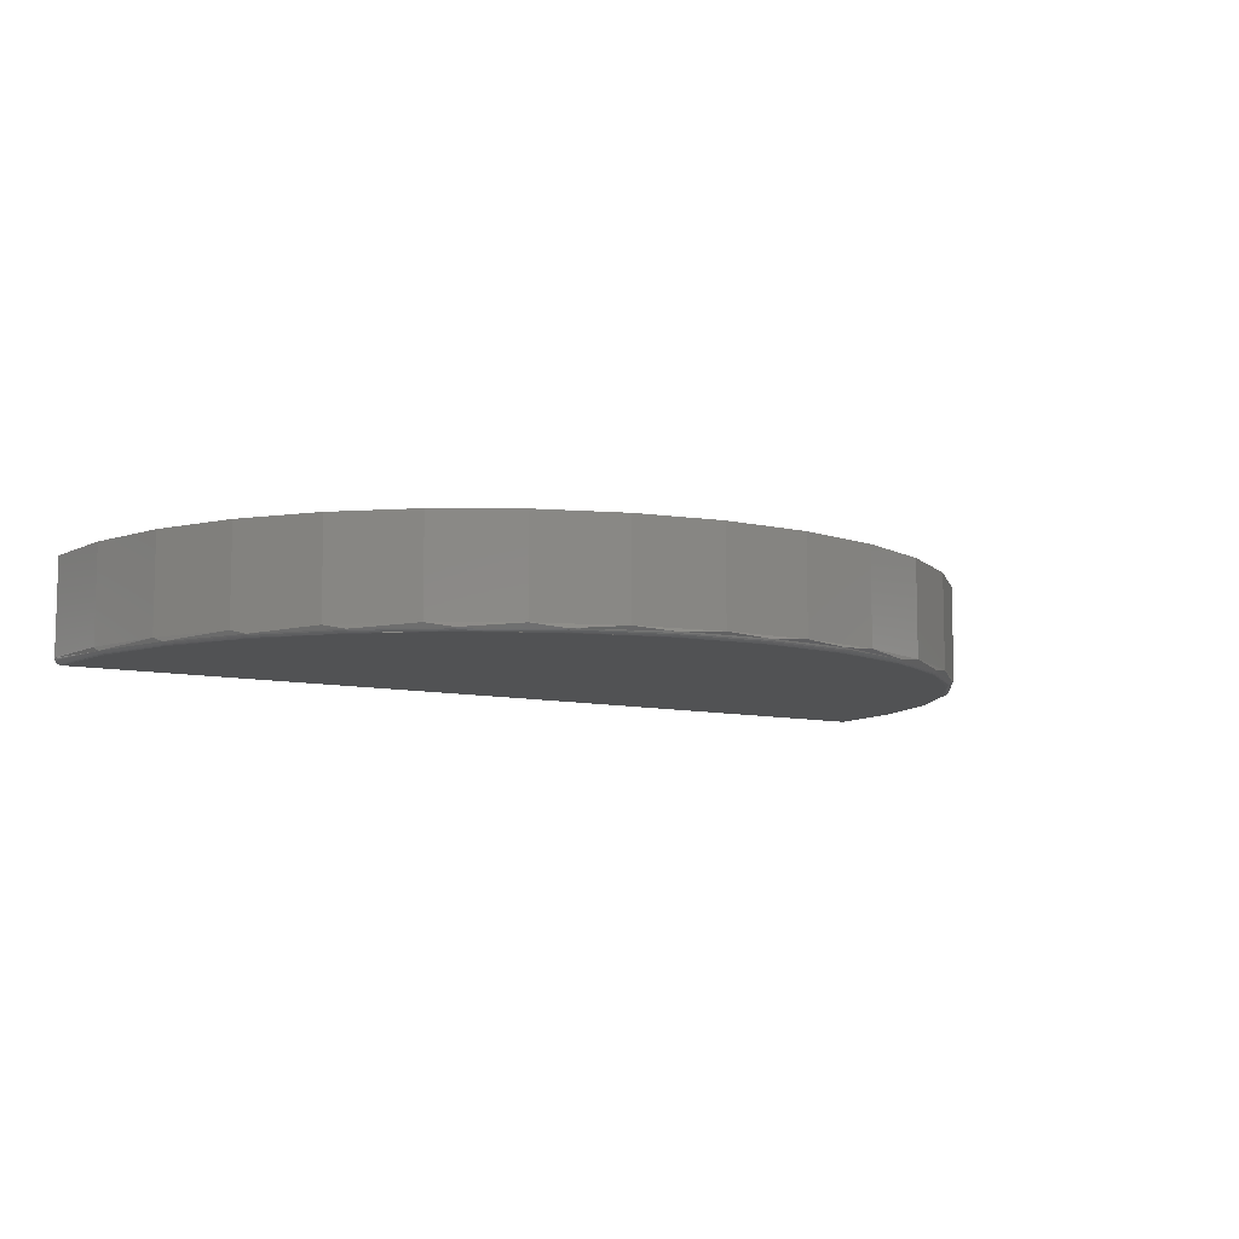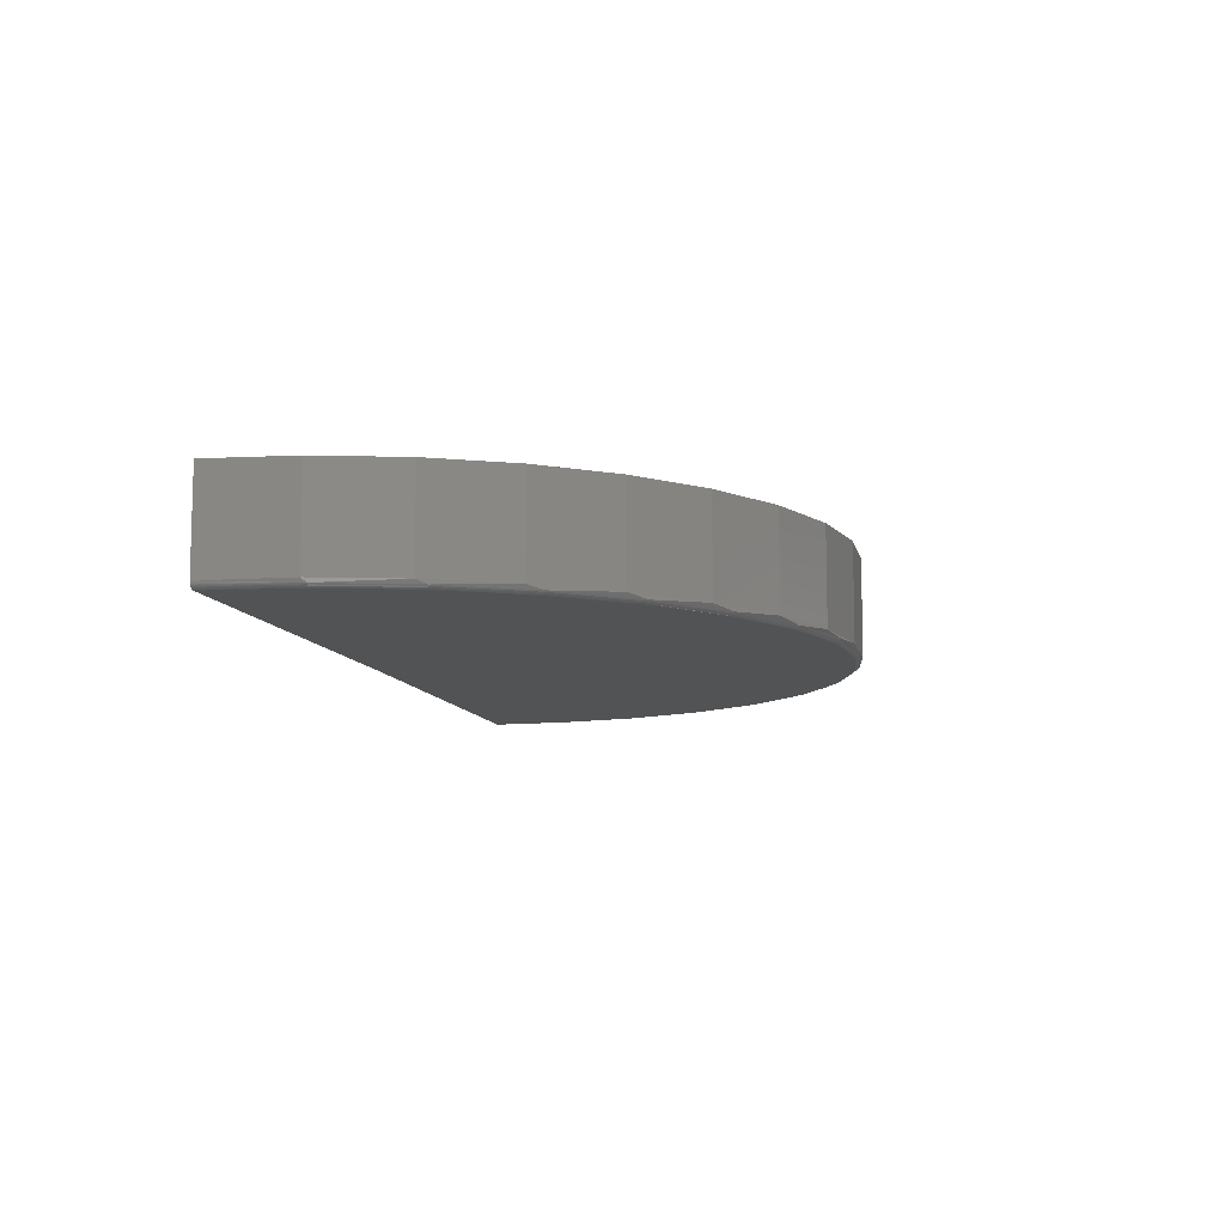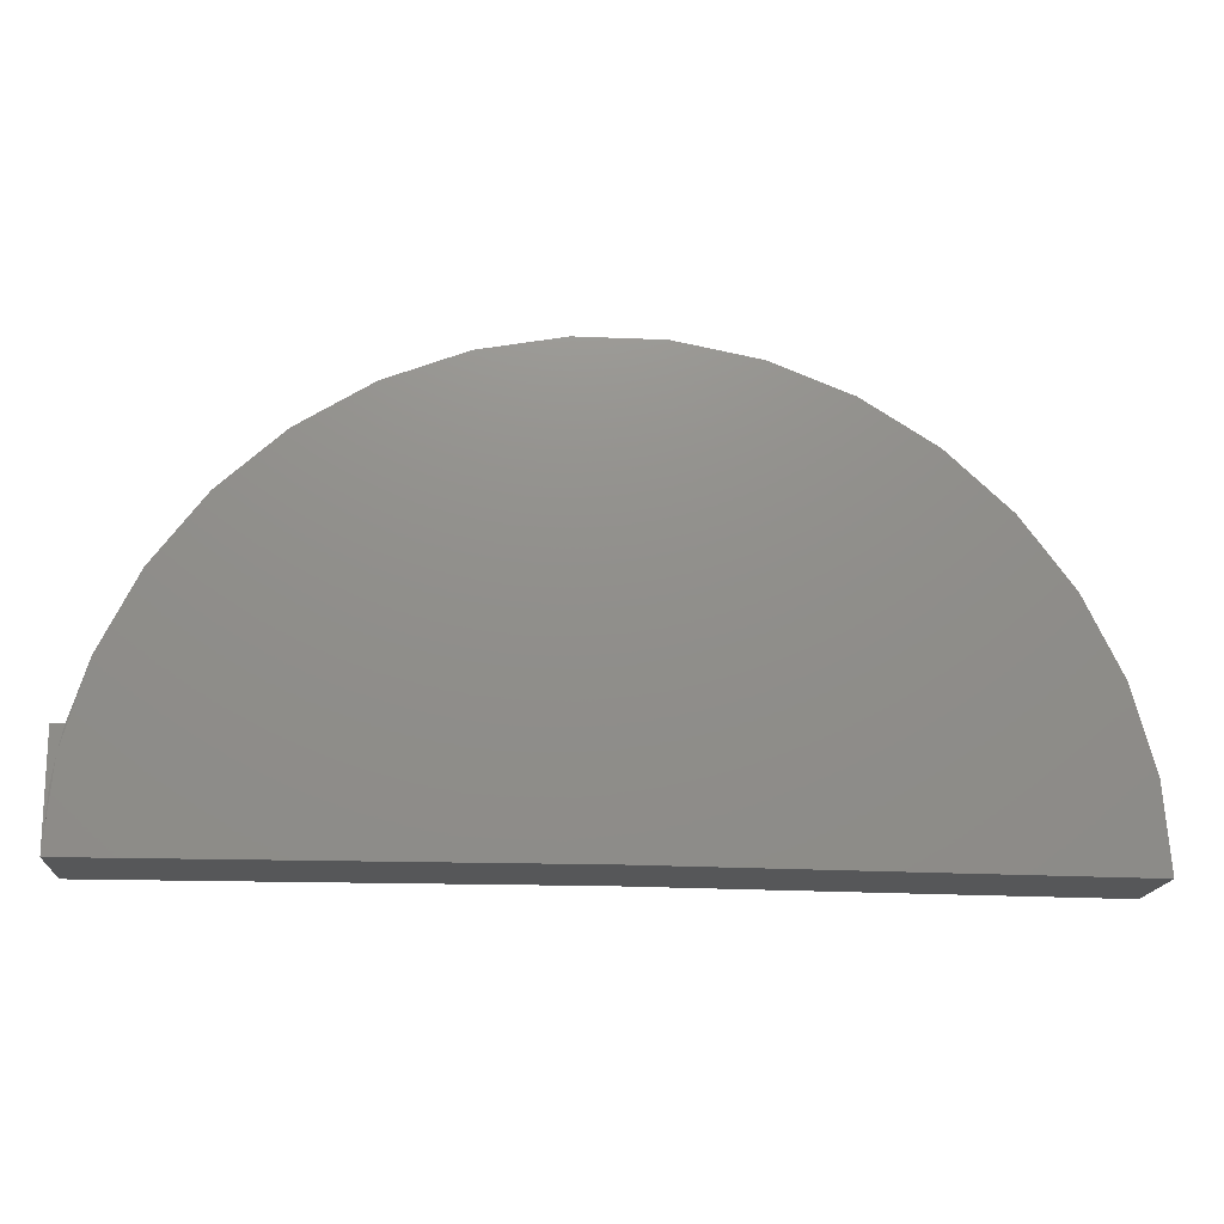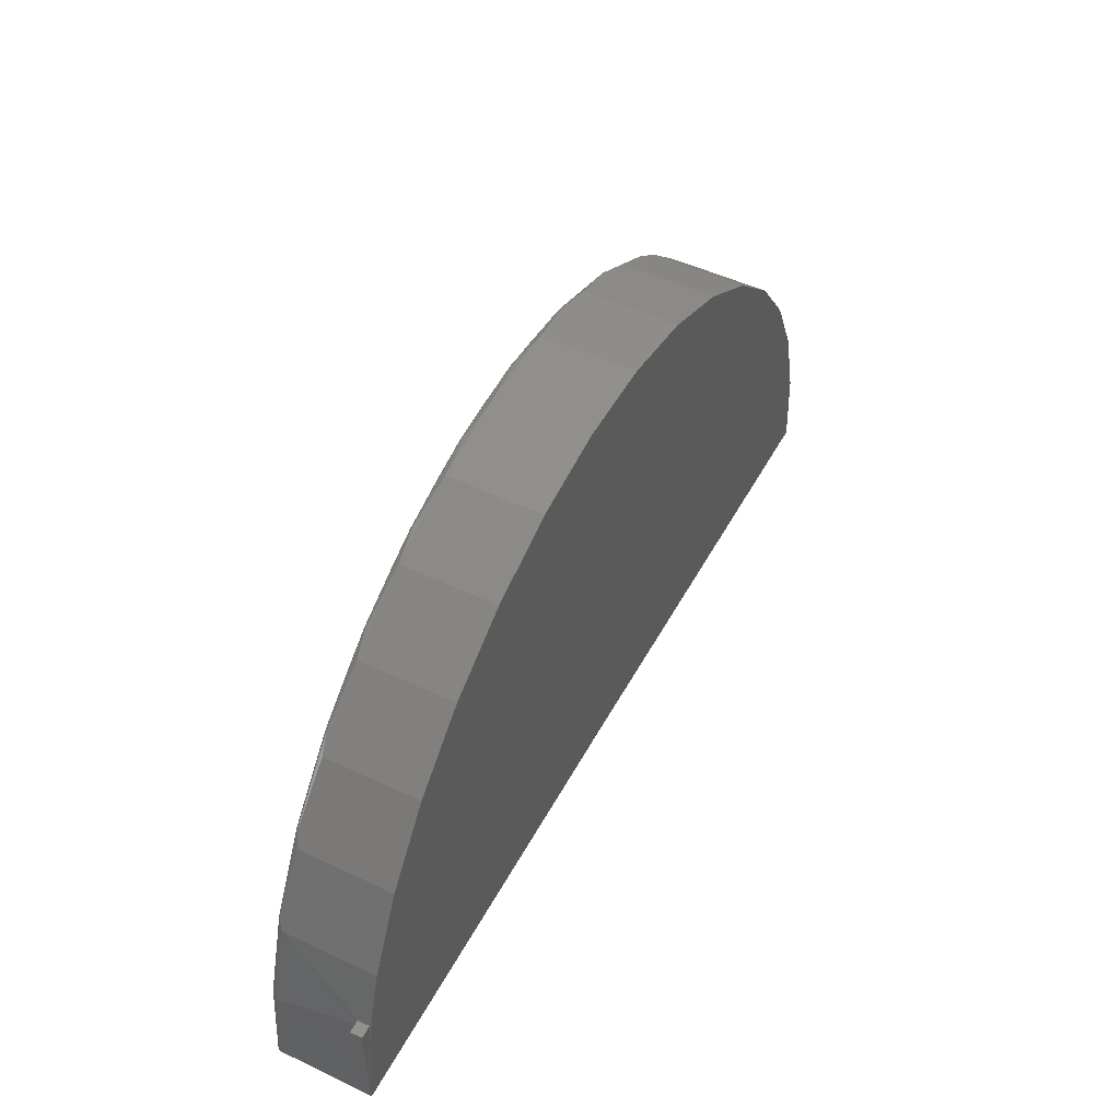
<metadata>
{"format":"stl","ext":"stl","renderer":"f3d","projection":"perspective","resolution":1024,"background":"white","views":[{"elev":-8.7,"azim":-33.3,"up":"+Y"},{"elev":-9.6,"azim":-78.7,"up":"+Y"},{"elev":-16.5,"azim":175.8,"up":"+Z"},{"elev":50.1,"azim":117.5,"up":"+Z"}]}
</metadata>
<code>
# stl→obj: 253 verts, 502 faces
v 0.7422 0.125 0.007812
v 0.7321 0.125 0.1729
v 0.7422 0.125 0.2165
v 0.7039 0.125 0.3359
v 0.7199 0.125 0.3359
v 0.7163 0.125 0.3516
v 0.7422 0.125 0.3359
v 0.7578 0.125 1.365e-08
v 0.7578 0.125 0.3516
v 0.7575 0.1566 0.03141
v 0.7578 0.1644 1.364e-08
v 0.7332 0.1674 0.2714
v 0.7474 0.1644 0.177
v 0.7163 0.1644 0.3516
v 0.6574 0.1674 0.5412
v 0.6574 0.1447 0.5412
v 0.7578 0.1674 -0.007812
v 0.7578 -0.1406 -0.007812
v -2.258 0.1674 -0.02639
v -2.258 -0.1406 -0.02639
v -2.236 0.1447 0.2531
v -2.236 -0.1406 0.2531
v -2.164 0.1447 0.5238
v -2.164 -0.1406 0.5238
v -2.043 0.1447 0.7764
v -2.043 -0.1406 0.7764
v -1.877 0.1447 1.002
v -1.877 -0.1406 1.002
v -1.672 0.1447 1.193
v -1.672 -0.1406 1.193
v -1.435 0.1447 1.343
v -1.435 -0.1406 1.343
v -1.174 0.1447 1.447
v -1.174 -0.1406 1.447
v -0.8994 0.1447 1.5
v -0.8994 -0.1406 1.5
v -0.6191 0.1447 1.502
v -0.6191 -0.1406 1.502
v -0.3434 0.1447 1.452
v -0.3434 -0.1406 1.452
v -0.08172 0.1447 1.352
v -0.08172 -0.1406 1.352
v 0.1569 0.1447 1.205
v 0.1569 -0.1406 1.205
v 0.3641 0.1447 1.016
v 0.3641 -0.1406 1.016
v 0.5329 0.1447 0.7922
v 0.5329 -0.1406 0.7922
v 0.6574 -0.1406 0.5412
v 0.5329 0.1674 0.7922
v 0.3641 0.1674 1.016
v 0.1569 0.1674 1.205
v -0.08172 0.1674 1.352
v -0.3434 0.1674 1.452
v -0.6191 0.1674 1.502
v -0.8994 0.1674 1.5
v -1.174 0.1674 1.447
v -1.435 0.1674 1.343
v -1.672 0.1674 1.193
v -1.877 0.1674 1.002
v -2.043 0.1674 0.7764
v -2.164 0.1674 0.5238
v -2.236 0.1674 0.2531
v 0.7332 -0.1406 0.2714
v 0.7422 0.1488 0.3359
v 0.7422 0.1488 0.007812
v 0.7039 0.1488 0.3359
v 0.7578 0.1644 0.3516
v -0.75 0.1674 -0.007812
v 0.7534 -0.1543 -0.007812
v 0.7519 -0.1562 -0.007812
v 0.7502 -0.158 -0.007812
v 0.7344 -0.1641 -0.007812
v -0.75 -0.1641 -0.007812
v 0.7577 -0.143 -0.007812
v 0.7574 -0.1454 -0.007812
v 0.7567 -0.1477 -0.007812
v 0.7559 -0.15 -0.007812
v 0.7548 -0.1522 -0.007812
v 0.7482 -0.1595 -0.007812
v 0.7462 -0.1609 -0.007812
v 0.744 -0.1621 -0.007812
v 0.7416 -0.1629 -0.007812
v 0.7393 -0.1636 -0.007812
v 0.7368 -0.164 -0.007812
v -2.25 -0.158 -0.02629
v -2.252 -0.1562 -0.02631
v -2.253 -0.1543 -0.02633
v -2.234 -0.1641 -0.0261
v -2.255 -0.1522 -0.02635
v -2.256 -0.15 -0.02636
v -2.256 -0.1477 -0.02637
v -2.257 -0.1454 -0.02638
v -2.258 -0.143 -0.02639
v -2.237 -0.164 -0.02613
v -2.239 -0.1636 -0.02616
v -2.241 -0.1629 -0.02619
v -2.244 -0.1621 -0.02622
v -2.246 -0.1609 -0.02624
v -2.248 -0.1595 -0.02627
v 0.6408 -0.1536 0.5722
v 0.631 -0.1623 0.5682
v 0.513 -0.1641 0.7799
v 0.6355 -0.1641 0.5327
v 0.5012 -0.1536 0.8343
v 0.4925 -0.1623 0.8284
v 0.3469 -0.1641 1
v 0.3129 -0.1536 1.064
v 0.3055 -0.1623 1.056
v 0.1428 -0.1641 1.186
v 0.08315 -0.1536 1.252
v 0.07489 -0.1636 1.24
v -0.09208 -0.1641 1.331
v -0.4632 -0.1496 1.478
v -0.1791 -0.1536 1.391
v -0.1848 -0.1636 1.377
v -0.3497 -0.1641 1.429
v -0.4664 -0.1636 1.462
v -0.6212 -0.1641 1.479
v -0.7593 -0.1496 1.506
v -0.7592 -0.1636 1.489
v -0.8971 -0.1641 1.477
v -1.055 -0.1496 1.475
v -1.052 -0.1636 1.458
v -1.168 -0.1641 1.424
v -1.338 -0.1536 1.384
v -1.332 -0.1636 1.37
v -1.424 -0.1641 1.322
v -1.599 -0.1536 1.242
v -1.59 -0.1636 1.229
v -1.657 -0.1641 1.175
v -1.826 -0.1536 1.051
v -1.818 -0.1623 1.043
v -1.859 -0.1641 0.9866
v -1.593 -0.1623 1.233
v -2.011 -0.1536 0.8188
v -2.003 -0.1623 0.8131
v -2.023 -0.1641 0.7642
v -2.148 -0.1536 0.555
v -2.138 -0.1623 0.5511
v -2.142 -0.1641 0.5155
v -2.223 -0.1601 0.2684
v -2.227 -0.1572 0.269
v 0.7102 -0.1641 0.267
v 0.7197 -0.1601 0.2865
v 0.7232 -0.1572 0.2872
v 0.07733 -0.1623 1.243
v -2.219 -0.1623 0.2676
v -2.213 -0.1641 0.249
v -2.23 -0.1536 0.2695
v 0.7158 -0.1623 0.2857
v 0.7261 -0.1536 0.2877
v 0.6348 -0.1601 0.5697
v 0.6381 -0.1572 0.571
v 0.4959 -0.1601 0.8307
v 0.4988 -0.1572 0.8327
v 0.3083 -0.1601 1.059
v 0.3109 -0.1572 1.062
v 0.07957 -0.1601 1.247
v 0.08154 -0.1572 1.25
v -0.1831 -0.1623 1.382
v -0.1815 -0.1601 1.385
v -0.1802 -0.1572 1.389
v -0.4656 -0.1623 1.466
v -0.4648 -0.1601 1.47
v -0.4641 -0.1572 1.473
v -0.4636 -0.1536 1.476
v -0.7592 -0.1623 1.493
v -0.7592 -0.1601 1.497
v -0.7592 -0.1572 1.501
v -0.7593 -0.1536 1.504
v -1.052 -0.1623 1.462
v -1.053 -0.1601 1.466
v -1.054 -0.1572 1.47
v -1.055 -0.1536 1.473
v -1.334 -0.1623 1.374
v -1.335 -0.1601 1.378
v -1.337 -0.1572 1.381
v -1.595 -0.1601 1.236
v -1.597 -0.1572 1.239
v -1.821 -0.1601 1.046
v -1.824 -0.1572 1.049
v -2.006 -0.1601 0.8153
v -2.009 -0.1572 0.8172
v -2.142 -0.1601 0.5526
v -2.145 -0.1572 0.5539
v 0.7321 0.1488 0.1729
v 0.7153 0.1517 0.282
v 0.7422 0.1517 0.007812
v 0.6385 0.1517 0.5466
v 0.7153 -0.1406 0.282
v 0.6385 -0.1406 0.5466
v 0.5143 -0.1406 0.7926
v 0.5143 0.1517 0.7926
v 0.347 -0.1406 1.012
v 0.347 0.1517 1.012
v 0.1423 -0.1406 1.196
v 0.1423 0.1517 1.196
v -0.09275 -0.1406 1.34
v -0.09275 0.1517 1.34
v -0.3503 -0.1406 1.438
v -0.3503 0.1517 1.438
v -0.6214 -0.1406 1.487
v -0.6214 0.1517 1.487
v -0.8969 -0.1406 1.485
v -0.8969 0.1517 1.485
v -1.167 -0.1406 1.433
v -1.167 0.1517 1.433
v -1.424 -0.1406 1.331
v -1.424 0.1517 1.331
v -1.657 -0.1406 1.185
v -1.657 0.1517 1.185
v -1.859 -0.1406 0.9979
v -1.859 0.1517 0.9979
v -2.024 -0.1406 0.7769
v -2.024 0.1517 0.7769
v -2.145 -0.1406 0.5295
v -2.145 0.1517 0.5295
v -2.219 -0.1406 0.264
v -2.219 0.1517 0.264
v -2.242 -0.1406 -0.01057
v -2.242 0.1517 -0.01057
v 0.7422 -0.1406 0.007812
v -0.75 0.1517 0.007812
v -0.75 -0.1484 0.007812
v 0.7344 -0.1484 0.007812
v 0.7364 -0.1483 0.007812
v 0.7383 -0.1475 0.007812
v 0.7399 -0.1461 0.007812
v 0.7412 -0.1446 0.007812
v 0.742 -0.1427 0.007812
v -2.242 -0.1427 -0.01057
v -2.24 -0.1461 -0.01054
v -2.241 -0.1446 -0.01056
v -2.238 -0.1475 -0.01052
v -2.236 -0.1483 -0.0105
v -2.234 -0.1484 -0.01047
v 0.7076 -0.1484 0.2806
v 0.6312 -0.1484 0.5438
v 0.5077 -0.1484 0.7885
v 0.3413 -0.1484 1.006
v 0.1377 -0.1484 1.19
v -0.0962 -0.1484 1.333
v -0.3524 -0.1484 1.43
v -0.6221 -0.1484 1.479
v -0.8961 -0.1484 1.477
v -1.165 -0.1484 1.425
v -1.42 -0.1484 1.324
v -1.652 -0.1484 1.179
v -1.854 -0.1484 0.9927
v -2.017 -0.1484 0.7729
v -2.138 -0.1484 0.5267
v -2.211 -0.1484 0.2626
f 1 2 3
f 3 2 4
f 3 4 5
f 6 5 7
f 3 8 7
f 7 8 9
f 7 9 6
f 10 8 11
f 11 12 13
f 14 13 12
f 14 12 15
f 14 15 16
f 14 16 6
f 17 12 11
f 17 11 8
f 17 8 18
f 19 20 21
f 21 20 22
f 21 22 23
f 23 22 24
f 23 24 25
f 25 24 26
f 25 26 27
f 27 26 28
f 27 28 29
f 29 28 30
f 29 30 31
f 31 30 32
f 31 32 33
f 33 32 34
f 33 34 35
f 35 34 36
f 35 36 37
f 37 36 38
f 37 38 39
f 39 38 40
f 39 40 41
f 41 40 42
f 41 42 43
f 43 42 44
f 43 44 45
f 45 44 46
f 45 46 47
f 47 46 48
f 47 48 16
f 16 48 49
f 16 49 6
f 16 15 47
f 47 15 50
f 47 50 45
f 45 50 51
f 45 51 43
f 43 51 52
f 43 52 41
f 41 52 53
f 41 53 39
f 39 53 54
f 39 54 37
f 37 54 55
f 37 55 35
f 35 55 56
f 35 56 33
f 33 56 57
f 33 57 31
f 31 57 58
f 31 58 29
f 29 58 59
f 29 59 27
f 27 59 60
f 27 60 25
f 25 60 61
f 25 61 23
f 23 61 62
f 23 62 21
f 21 62 63
f 21 63 19
f 6 49 5
f 5 49 64
f 5 64 3
f 18 8 64
f 64 8 3
f 7 65 3
f 3 65 66
f 3 66 1
f 4 67 5
f 5 67 65
f 5 65 7
f 14 6 68
f 68 6 9
f 9 8 68
f 68 8 10
f 68 10 11
f 68 13 14
f 68 11 13
f 69 19 56
f 69 56 55
f 69 55 54
f 69 54 53
f 69 53 52
f 69 52 51
f 69 51 50
f 69 50 15
f 69 15 12
f 69 12 17
f 19 63 62
f 19 62 61
f 19 61 60
f 19 60 59
f 19 59 58
f 19 58 57
f 19 57 56
f 70 71 72
f 69 73 74
f 70 18 75
f 70 75 76
f 70 76 77
f 70 77 78
f 70 78 79
f 17 18 70
f 17 70 72
f 17 72 80
f 17 80 81
f 17 81 82
f 17 82 83
f 17 83 84
f 17 84 85
f 17 85 73
f 17 73 69
f 86 87 88
f 74 89 69
f 88 90 91
f 88 91 92
f 88 92 93
f 88 93 94
f 88 94 20
f 19 69 89
f 19 89 95
f 19 95 96
f 19 96 97
f 19 97 98
f 19 98 99
f 19 99 100
f 19 100 86
f 19 86 88
f 19 88 20
f 48 101 49
f 102 103 104
f 46 105 48
f 106 107 103
f 106 103 102
f 44 108 46
f 109 110 107
f 109 107 106
f 42 111 44
f 112 113 110
f 112 110 109
f 40 114 115
f 40 115 42
f 116 117 113
f 116 113 112
f 38 114 40
f 118 119 117
f 118 117 116
f 36 120 38
f 121 122 119
f 121 119 118
f 123 36 34
f 124 125 122
f 124 122 121
f 32 126 34
f 126 123 34
f 127 128 125
f 127 125 124
f 30 129 32
f 130 131 128
f 130 128 127
f 28 132 30
f 133 134 131
f 133 131 130
f 133 130 135
f 26 136 28
f 137 138 134
f 137 134 133
f 24 139 26
f 140 141 138
f 140 138 137
f 99 142 100
f 86 100 142
f 142 143 86
f 87 86 143
f 20 94 22
f 73 85 144
f 81 80 145
f 145 80 72
f 145 72 146
f 146 72 71
f 146 71 70
f 112 109 147
f 148 142 99
f 148 99 98
f 148 98 97
f 148 97 96
f 148 96 95
f 148 95 89
f 148 89 149
f 148 149 141
f 148 141 140
f 150 139 24
f 150 24 22
f 150 22 94
f 150 94 93
f 150 93 92
f 150 92 91
f 150 91 90
f 150 90 88
f 150 88 87
f 150 87 143
f 151 102 104
f 151 104 144
f 151 144 85
f 151 85 84
f 151 84 83
f 151 83 82
f 151 82 81
f 151 81 145
f 152 146 70
f 152 70 79
f 152 79 78
f 152 78 77
f 152 77 76
f 152 76 75
f 152 75 18
f 152 18 64
f 152 64 49
f 152 49 101
f 102 151 153
f 153 151 145
f 153 145 154
f 154 145 146
f 154 146 101
f 101 146 152
f 106 102 155
f 155 102 153
f 155 153 156
f 156 153 154
f 156 154 105
f 105 154 101
f 105 101 48
f 109 106 157
f 157 106 155
f 157 155 158
f 158 155 156
f 158 156 108
f 108 156 105
f 108 105 46
f 147 109 159
f 159 109 157
f 159 157 160
f 160 157 158
f 160 158 111
f 111 158 108
f 111 108 44
f 116 112 161
f 161 112 147
f 161 147 162
f 162 147 159
f 162 159 163
f 163 159 160
f 163 160 115
f 115 160 111
f 115 111 42
f 118 116 164
f 164 116 161
f 164 161 165
f 165 161 162
f 165 162 166
f 166 162 163
f 166 163 167
f 167 163 115
f 167 115 114
f 121 118 168
f 168 118 164
f 168 164 169
f 169 164 165
f 169 165 170
f 170 165 166
f 170 166 171
f 171 166 167
f 171 167 120
f 120 167 114
f 120 114 38
f 124 121 172
f 172 121 168
f 172 168 173
f 173 168 169
f 173 169 174
f 174 169 170
f 174 170 175
f 175 170 171
f 175 171 123
f 123 171 120
f 123 120 36
f 127 124 176
f 176 124 172
f 176 172 177
f 177 172 173
f 177 173 178
f 178 173 174
f 178 174 126
f 126 174 175
f 126 175 123
f 130 127 135
f 135 127 176
f 135 176 179
f 179 176 177
f 179 177 180
f 180 177 178
f 180 178 129
f 129 178 126
f 129 126 32
f 133 135 181
f 181 135 179
f 181 179 182
f 182 179 180
f 182 180 132
f 132 180 129
f 132 129 30
f 137 133 183
f 183 133 181
f 183 181 184
f 184 181 182
f 184 182 136
f 136 182 132
f 136 132 28
f 140 137 185
f 185 137 183
f 185 183 186
f 186 183 184
f 186 184 139
f 139 184 136
f 139 136 26
f 148 140 142
f 142 140 185
f 142 185 143
f 143 185 186
f 143 186 150
f 150 186 139
f 74 73 144
f 74 144 104
f 74 104 103
f 74 103 107
f 74 107 110
f 74 110 113
f 74 113 117
f 74 117 119
f 74 119 122
f 74 122 89
f 89 122 125
f 89 125 128
f 89 128 131
f 89 131 134
f 89 134 138
f 89 138 141
f 89 141 149
f 67 187 65
f 187 66 65
f 187 188 66
f 188 189 66
f 67 4 190
f 67 190 188
f 67 188 187
f 2 191 4
f 4 191 192
f 4 192 190
f 190 192 193
f 190 193 194
f 194 193 195
f 194 195 196
f 196 195 197
f 196 197 198
f 198 197 199
f 198 199 200
f 200 199 201
f 200 201 202
f 202 201 203
f 202 203 204
f 204 203 205
f 204 205 206
f 206 205 207
f 206 207 208
f 208 207 209
f 208 209 210
f 210 209 211
f 210 211 212
f 212 211 213
f 212 213 214
f 214 213 215
f 214 215 216
f 216 215 217
f 216 217 218
f 218 217 219
f 218 219 220
f 220 219 221
f 220 221 222
f 1 223 2
f 2 223 191
f 224 225 226
f 224 226 227
f 224 227 228
f 224 228 229
f 224 229 230
f 224 230 231
f 224 231 223
f 224 223 1
f 224 1 66
f 224 66 189
f 224 189 188
f 224 188 190
f 224 190 194
f 224 194 196
f 224 196 198
f 224 198 200
f 224 200 202
f 224 202 204
f 224 204 206
f 224 206 222
f 222 206 208
f 222 208 210
f 222 210 212
f 222 212 214
f 222 214 216
f 222 216 218
f 222 218 220
f 232 233 221
f 232 234 233
f 233 235 236
f 224 237 225
f 222 221 233
f 222 233 236
f 222 236 237
f 222 237 224
f 238 239 192
f 239 240 193
f 192 239 193
f 240 241 195
f 193 240 195
f 241 242 197
f 195 241 197
f 242 243 199
f 197 242 199
f 243 244 201
f 199 243 201
f 244 245 203
f 201 244 203
f 245 246 205
f 203 245 205
f 246 247 207
f 205 246 207
f 247 248 209
f 207 247 209
f 248 249 211
f 209 248 211
f 249 250 213
f 211 249 213
f 250 251 215
f 213 250 215
f 251 252 217
f 215 251 217
f 253 232 219
f 219 252 253
f 217 252 219
f 253 234 232
f 253 233 234
f 253 235 233
f 253 236 235
f 236 253 237
f 219 232 221
f 238 227 226
f 191 223 231
f 191 231 230
f 191 230 229
f 191 229 228
f 191 228 227
f 191 227 238
f 191 238 192
f 225 237 246
f 225 246 245
f 225 245 244
f 225 244 243
f 225 243 242
f 225 242 241
f 225 241 240
f 225 240 239
f 225 239 238
f 225 238 226
f 237 253 252
f 237 252 251
f 237 251 250
f 237 250 249
f 237 249 248
f 237 248 247
f 237 247 246

</code>
